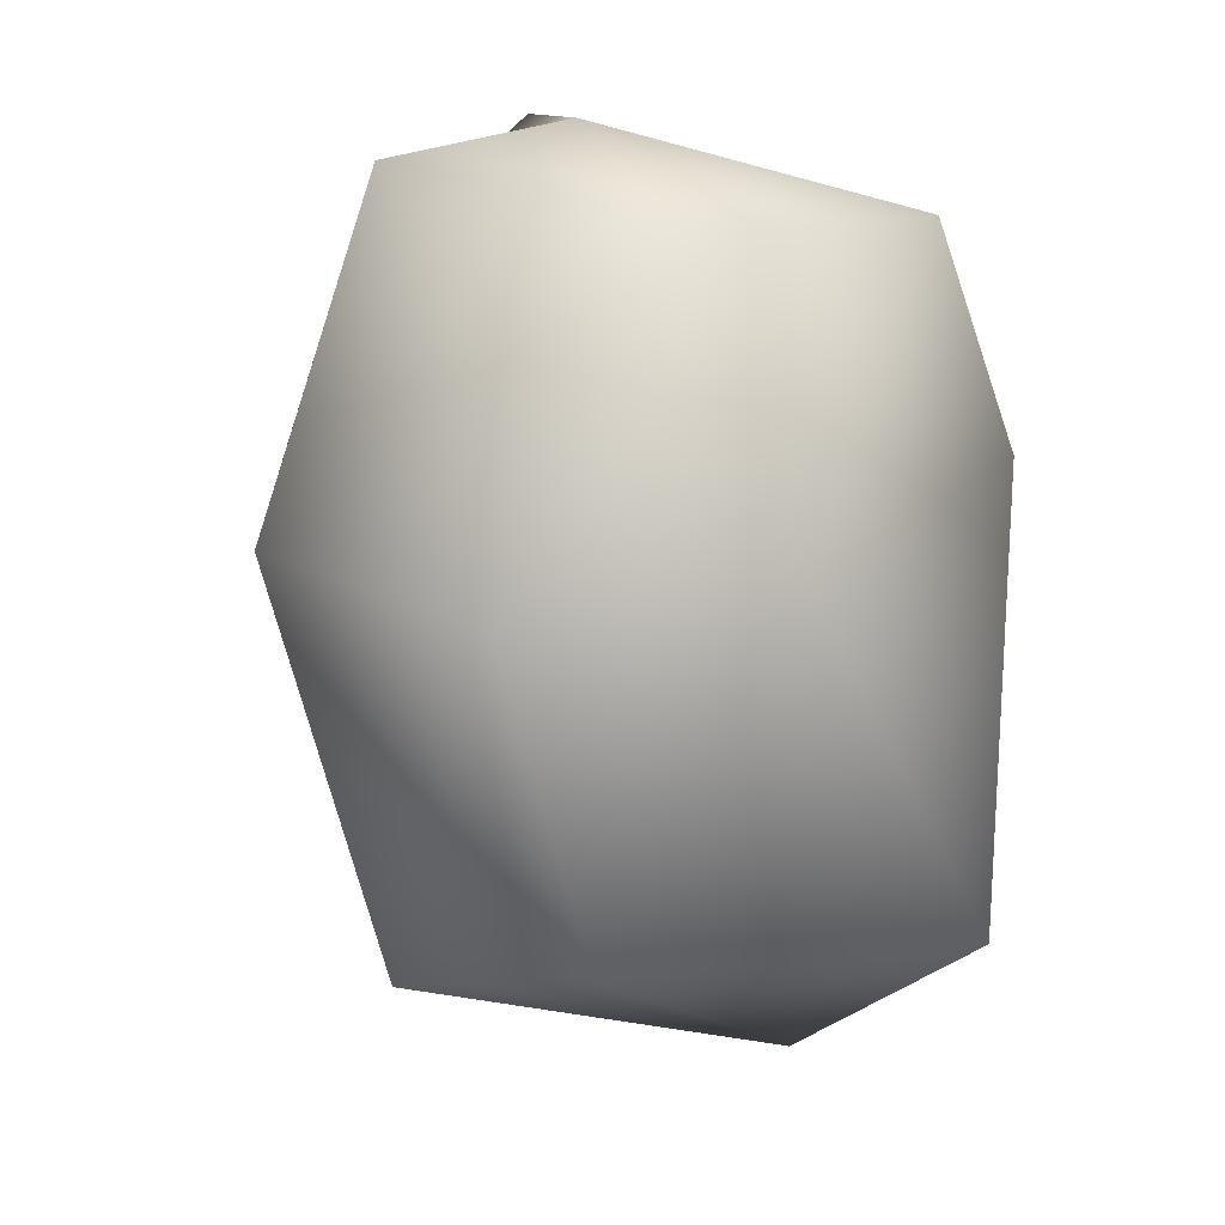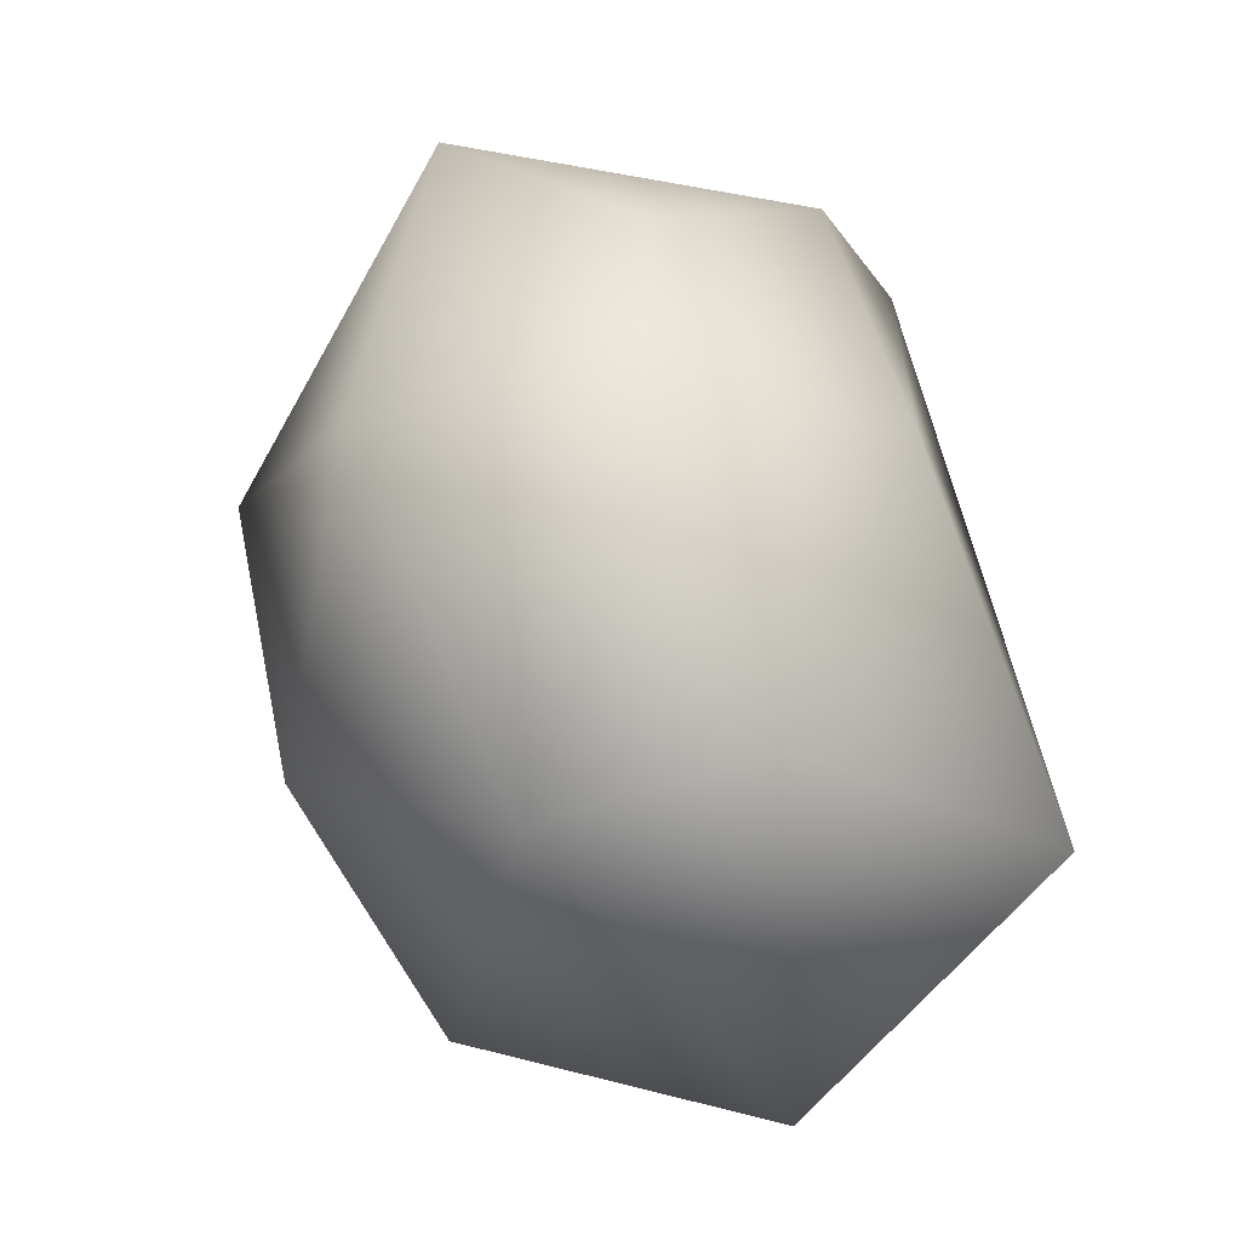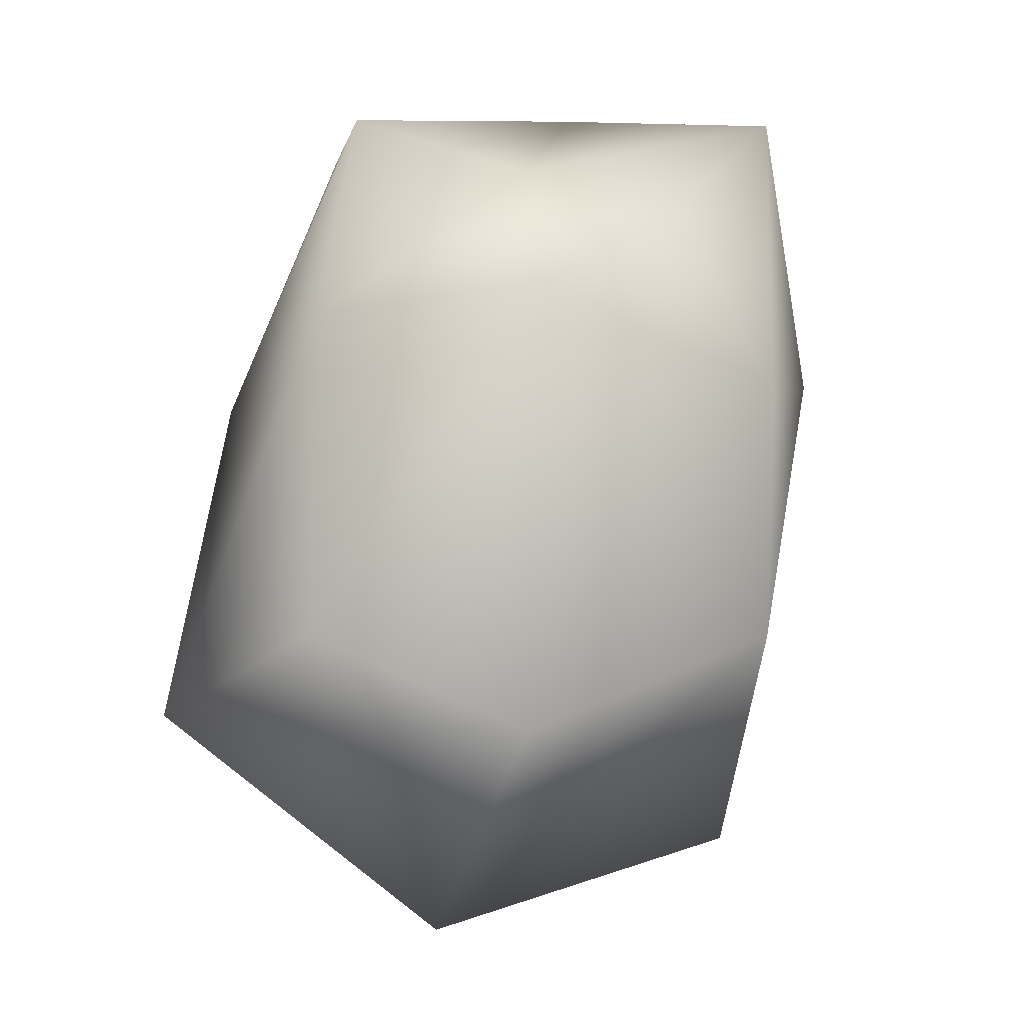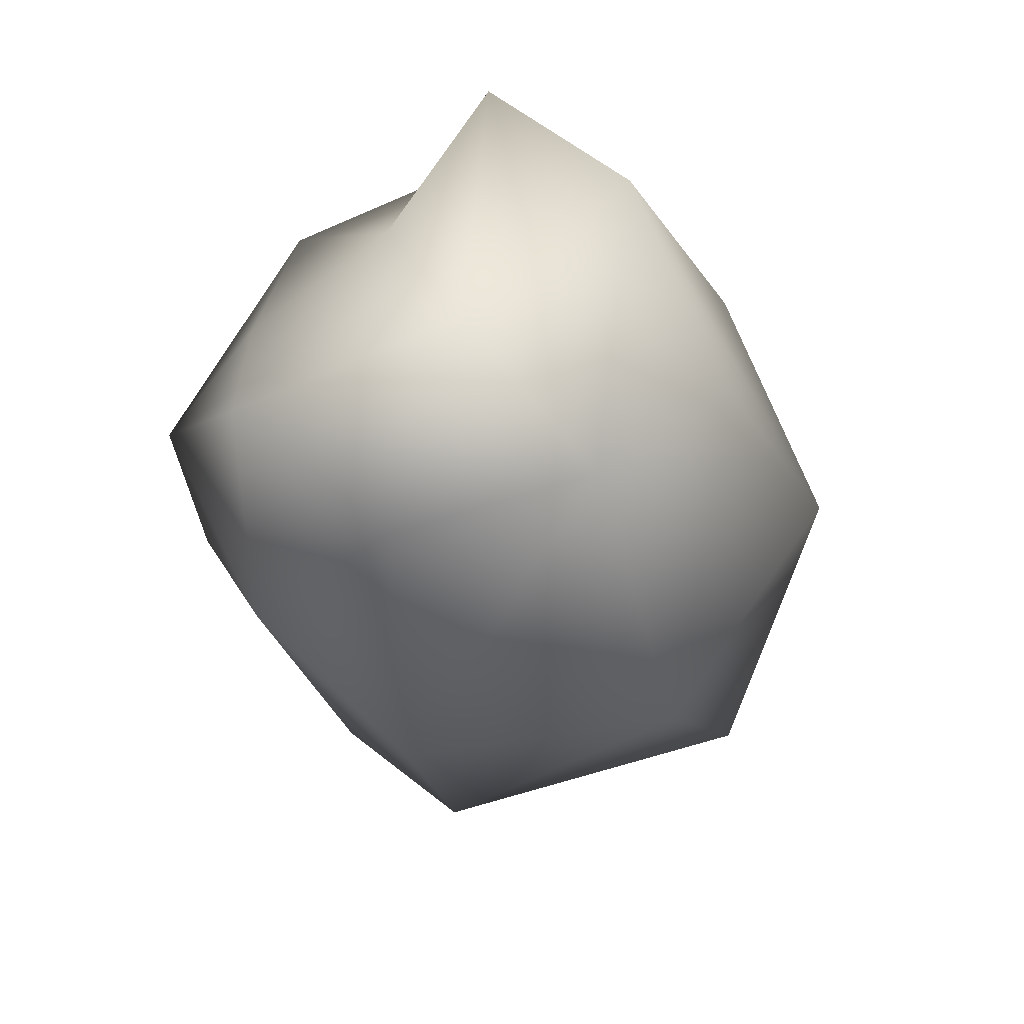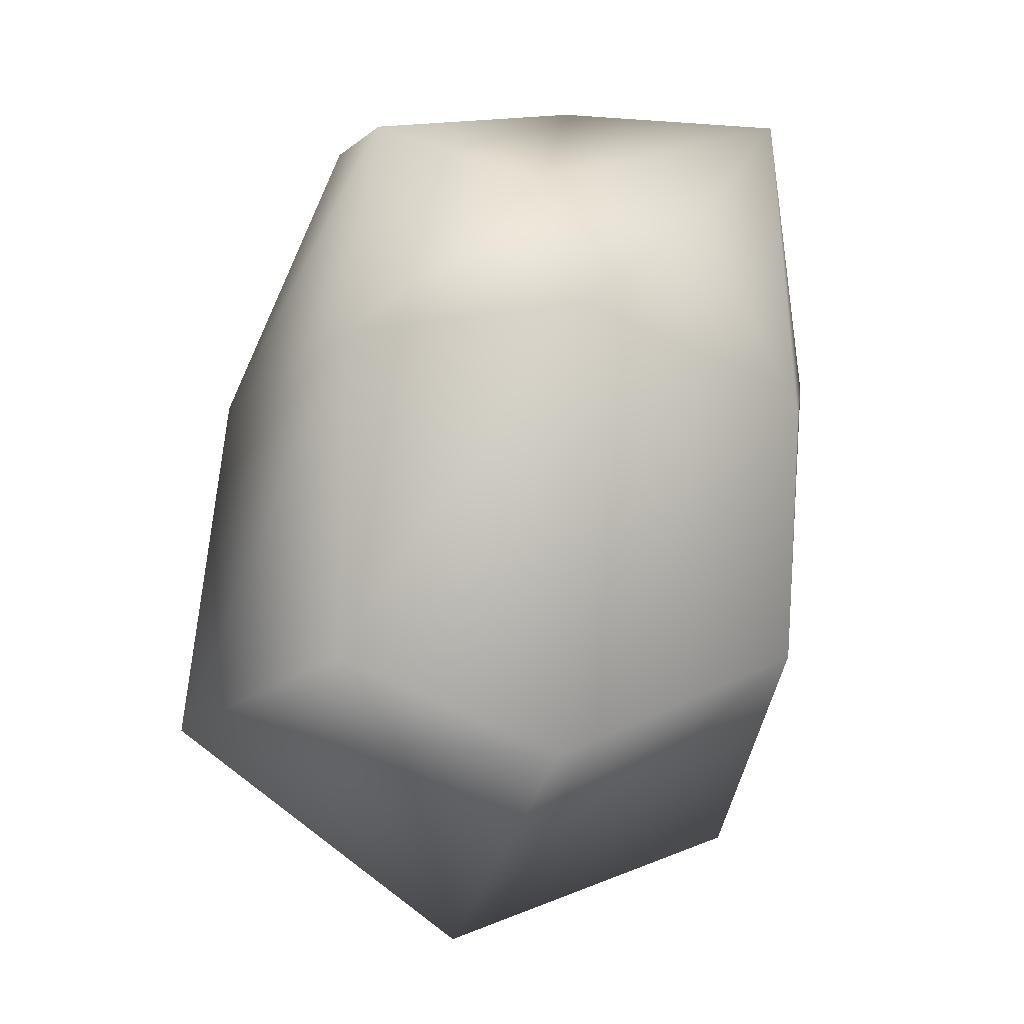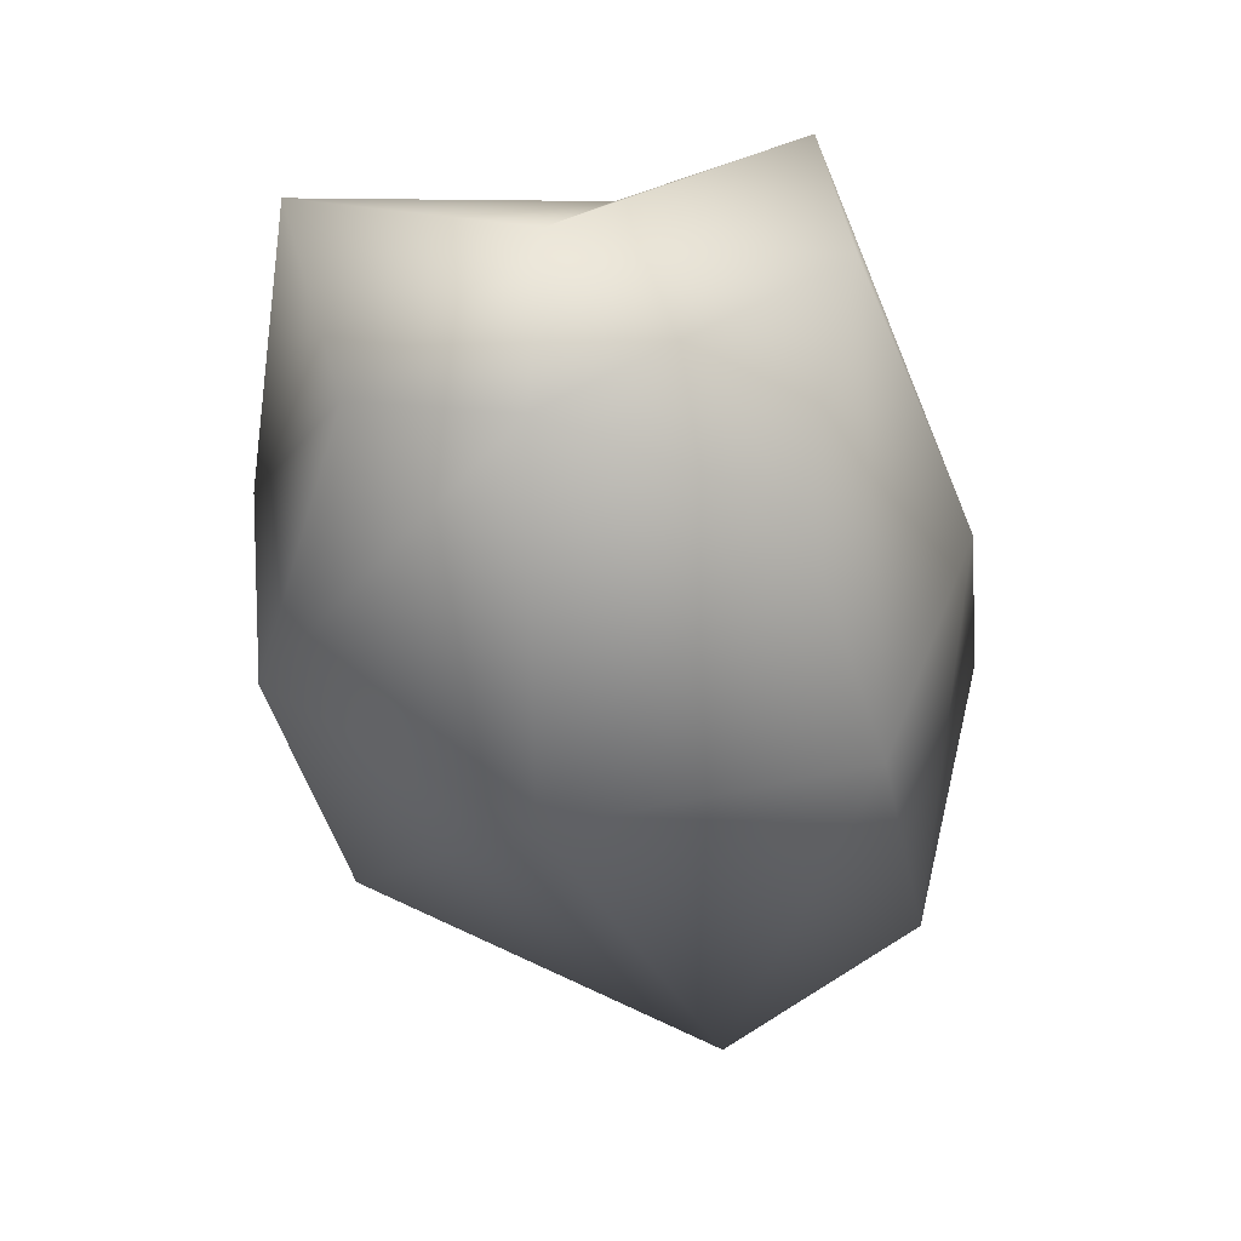
<metadata>
{"format":"obj","ext":"obj","renderer":"f3d","projection":"perspective","resolution":1024,"background":"white","views":[{"elev":17.7,"azim":160.0,"up":"+Y"},{"elev":-19.2,"azim":134.5,"up":"+Y"},{"elev":-7.6,"azim":-81.7,"up":"+Y"},{"elev":60.9,"azim":59.8,"up":"+Y"},{"elev":-3.3,"azim":-87.5,"up":"+Y"},{"elev":45.5,"azim":101.0,"up":"+Y"}]}
</metadata>
<code>
g default
v 12.81 -9.593 12.29
v 7.655 -12.71 -16.22
v 7.518 18.22 12.44
v 8.122 16 -8.531
v -8.882 16 12.38
v -14.03 20.2 -5.899
v -12.03 -9.593 17
v -16.74 -9.593 -7.847
v 11.68 3.878 -13.76
v 12.05 22.99 2.741
v -0.4528 22.99 17.05
v -4.145 20.77 -9.303
v -9.685 18 3.248
v -12.44 3.878 17.6
v -18.14 7.992 -7.105
v -16.14 -14.91 4.277
v 0.2922 -20.7 13.6
v -12.55 -13.74 -17.08
v 14.94 -16 -7.166
v 14.05 5.731 15.59
v 19.09 4.408 1.248
v 1.165 24.37 4.366
v -17.42 9.611 5.522
v -8.76 -25.78 -2.018
v -2.736 5.486 -16.18
v 2.686 7.053 19.04
g pCube27
f 1 19 21 20
f 19 2 9 21
f 21 9 4 10
f 20 21 10 3
f 3 10 22 11
f 10 4 12 22
f 22 12 6 13
f 11 22 13 5
f 5 13 23 14
f 13 6 15 23
f 23 15 8 16
f 14 23 16 7
f 7 16 24 17
f 16 8 18 24
f 24 18 2 19
f 17 24 19 1
f 2 18 25 9
f 18 8 15 25
f 25 15 6 12
f 9 25 12 4
f 7 17 26 14
f 17 1 20 26
f 26 20 3 11
f 14 26 11 5

</code>
